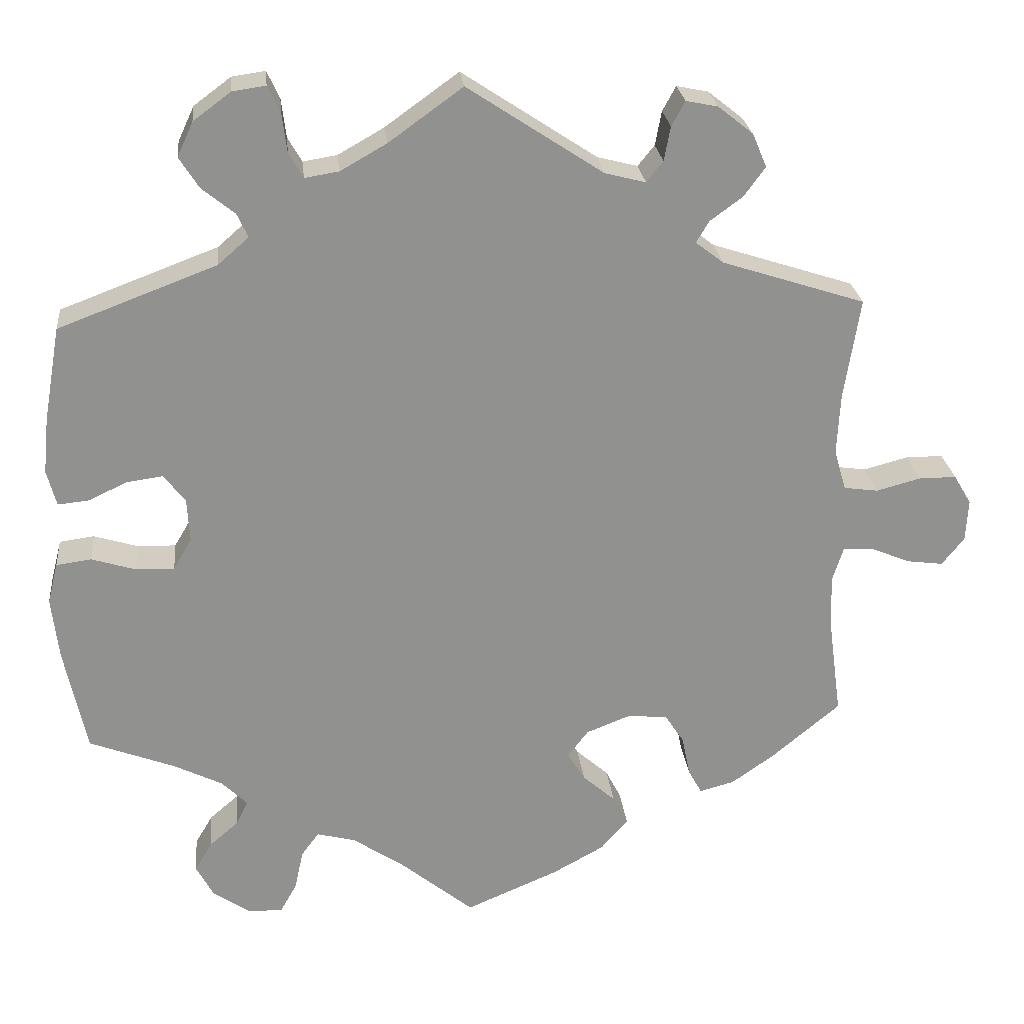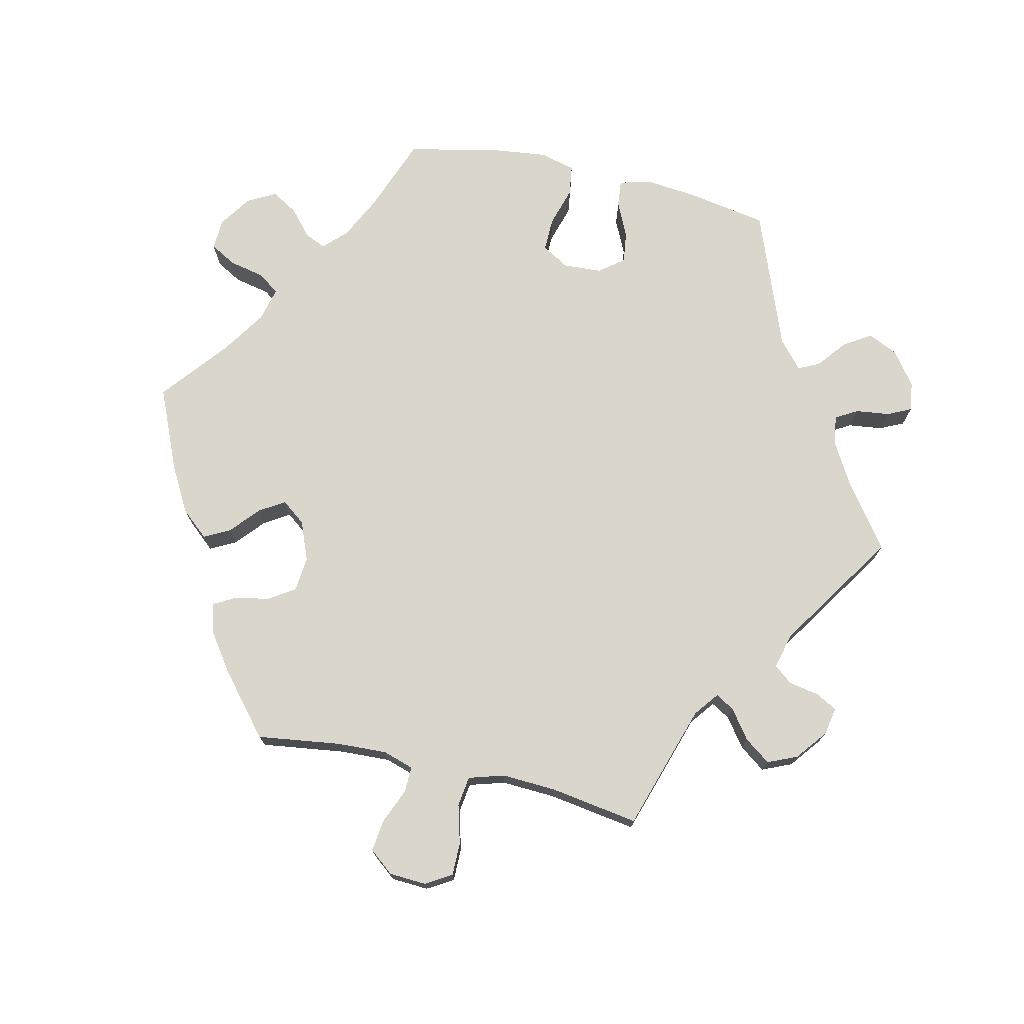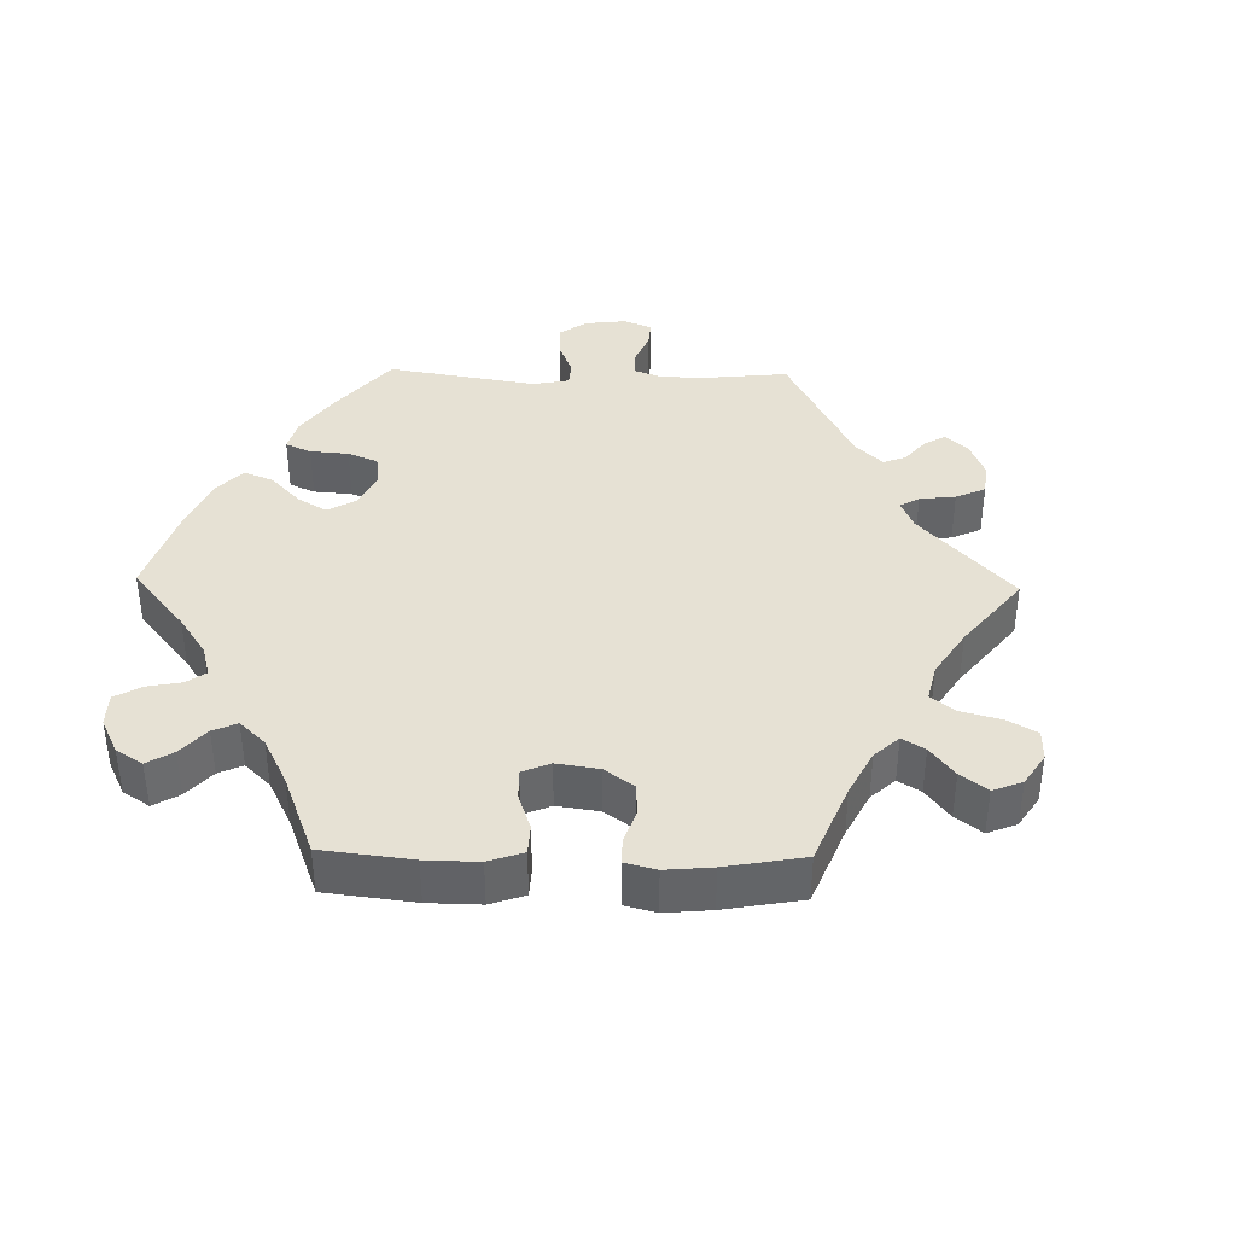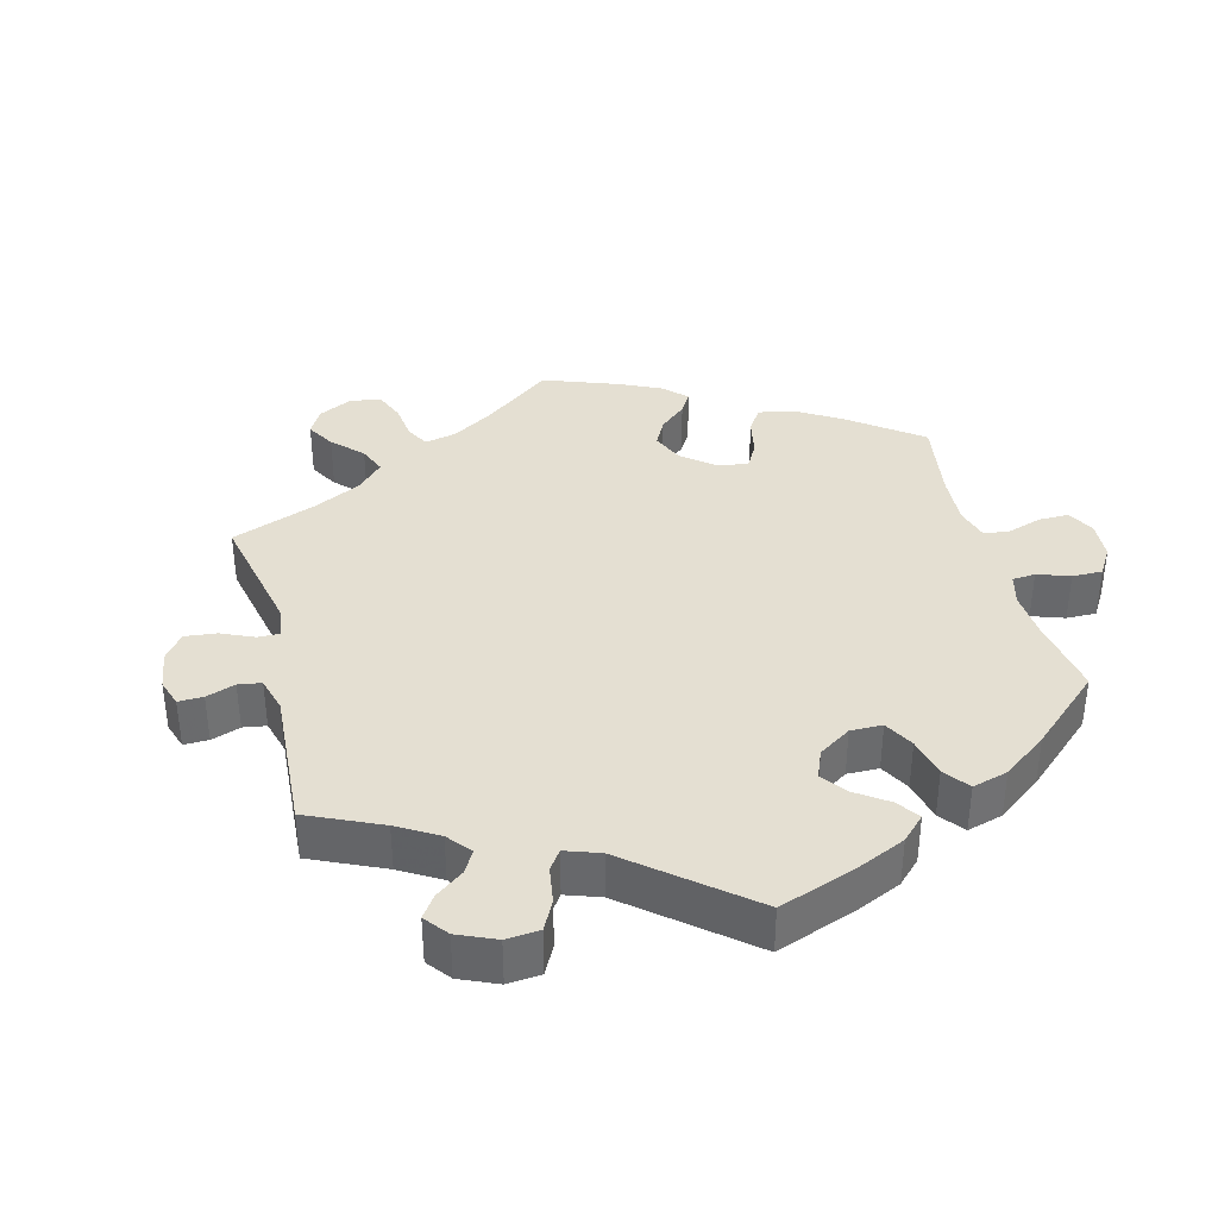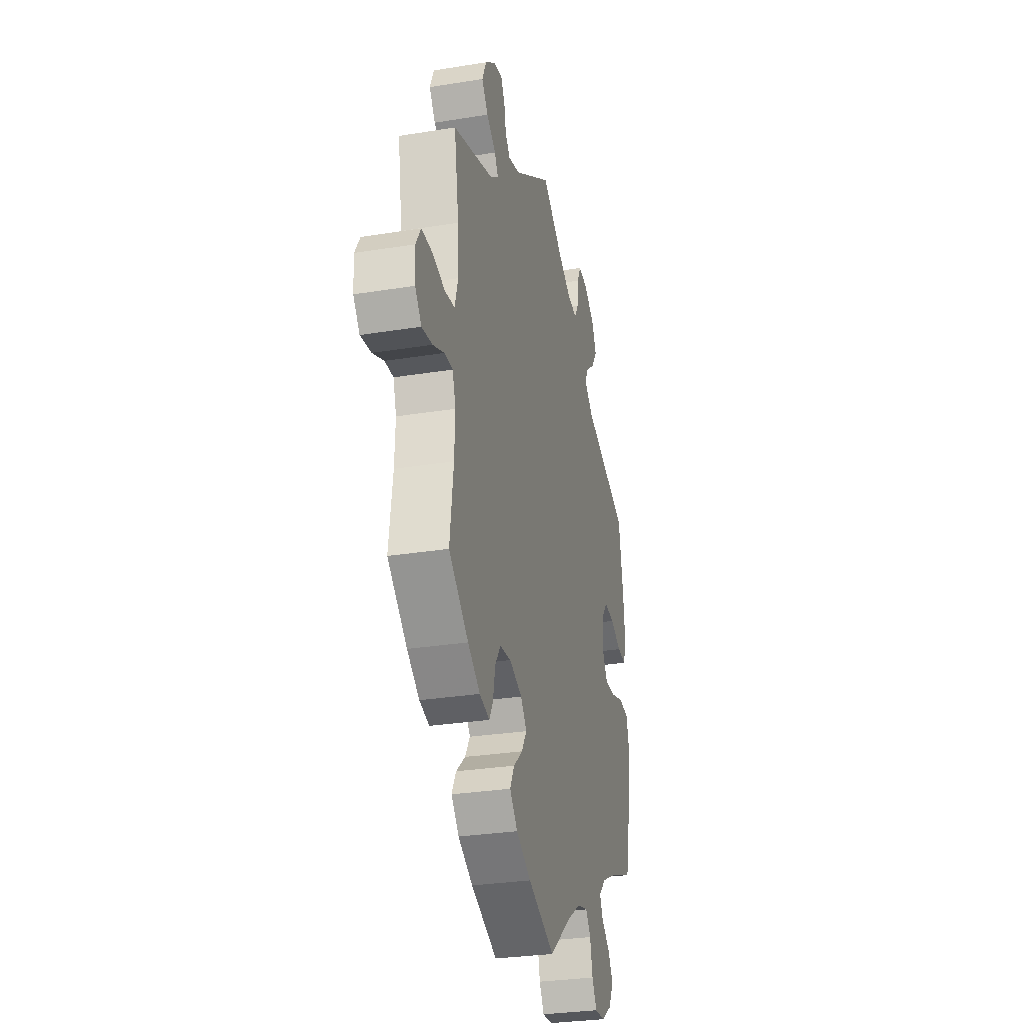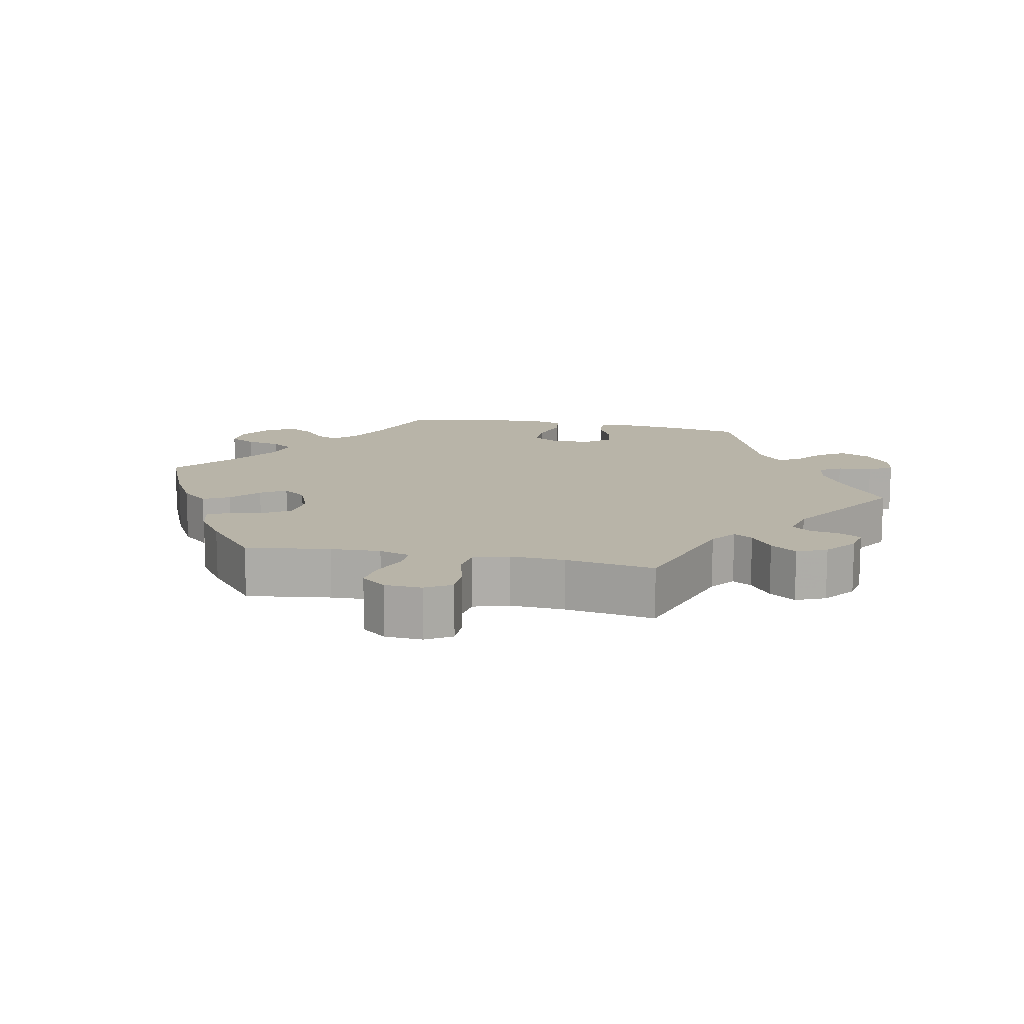
<metadata>
{"format":"obj","ext":"obj","renderer":"f3d","projection":"perspective","resolution":1024,"background":"white","views":[{"elev":24.4,"azim":174.2,"up":"+Z"},{"elev":73.7,"azim":-77.3,"up":"+Y"},{"elev":39.1,"azim":-148.8,"up":"+Y"},{"elev":37.1,"azim":45.6,"up":"+Y"},{"elev":-29.5,"azim":-76.5,"up":"+Z"},{"elev":13.0,"azim":-78.6,"up":"+Y"}]}
</metadata>
<code>
v -0.32 0.07 0.347
v -0.285 0.07 0.374
v -0.301 0.07 0.401
v -0.342 0.07 0.431
v -0.369 0.07 0.468
v -0.351 0.07 0.51
v -0.307 0.07 0.545
v -0.267 0.07 0.553
v -0.25 0.07 0.522
v -0.242 0.07 0.479
v -0.221 0.07 0.453
v -0.17 0.07 0.466
v 0 0.07 0.578
v 0.093 0.07 0.511
v 0.151 0.07 0.478
v 0.194 0.07 0.471
v 0.212 0.07 0.502
v 0.218 0.07 0.551
v 0.234 0.07 0.585
v 0.276 0.07 0.579
v 0.323 0.07 0.544
v 0.343 0.07 0.501
v 0.318 0.07 0.462
v 0.277 0.07 0.429
v 0.263 0.07 0.399
v 0.302 0.07 0.365
v 0.501 0.07 0.29
v 0.522 0.07 0.171
v 0.529 0.07 0.101
v 0.517 0.07 0.056
v 0.478 0.07 0.06
v 0.429 0.07 0.083
v 0.384 0.07 0.089
v 0.357 0.07 0.054
v 0.354 0.07 -0.001
v 0.377 0.07 -0.04
v 0.425 0.07 -0.039
v 0.481 0.07 -0.022
v 0.525 0.07 -0.028
v 0.538 0.07 -0.079
v 0.529 0.07 -0.157
v 0.501 0.07 -0.289
v 0.393 0.07 -0.33
v 0.332 0.07 -0.36
v 0.3 0.07 -0.392
v 0.314 0.07 -0.422
v 0.351 0.07 -0.454
v 0.373 0.07 -0.491
v 0.351 0.07 -0.532
v 0.305 0.07 -0.563
v 0.261 0.07 -0.565
v 0.24 0.07 -0.528
v 0.229 0.07 -0.477
v 0.207 0.07 -0.447
v 0.159 0.07 -0.459
v 0.097 0.07 -0.5
v 0.001 0.07 -0.578
v -0.116 0.07 -0.528
v -0.181 0.07 -0.492
v -0.215 0.07 -0.453
v -0.196 0.07 -0.416
v -0.155 0.07 -0.38
v -0.133 0.07 -0.344
v -0.159 0.07 -0.31
v -0.215 0.07 -0.288
v -0.265 0.07 -0.293
v -0.289 0.07 -0.33
v -0.299 0.07 -0.38
v -0.316 0.07 -0.411
v -0.36 0.07 -0.399
v -0.414 0.07 -0.361
v -0.5 0.07 -0.289
v -0.484 0.07 -0.169
v -0.481 0.07 -0.098
v -0.495 0.07 -0.054
v -0.532 0.07 -0.055
v -0.582 0.07 -0.076
v -0.628 0.07 -0.082
v -0.656 0.07 -0.047
v -0.659 0.07 0.006
v -0.637 0.07 0.043
v -0.59 0.07 0.043
v -0.534 0.07 0.028
v -0.491 0.07 0.034
v -0.476 0.07 0.085
v -0.48 0.07 0.162
v -0.5 0.07 0.289
v -0.32 0 0.347
v -0.285 0 0.374
v -0.301 0 0.401
v -0.342 0 0.431
v -0.369 0 0.468
v -0.351 0 0.51
v -0.307 0 0.545
v -0.267 0 0.553
v -0.25 0 0.522
v -0.242 0 0.479
v -0.221 0 0.453
v -0.17 0 0.466
v 0 0 0.578
v 0.093 0 0.511
v 0.151 0 0.478
v 0.194 0 0.471
v 0.212 0 0.502
v 0.218 0 0.551
v 0.234 0 0.585
v 0.276 0 0.579
v 0.323 0 0.544
v 0.343 0 0.501
v 0.318 0 0.462
v 0.277 0 0.429
v 0.263 0 0.399
v 0.302 0 0.365
v 0.501 0 0.29
v 0.522 0 0.171
v 0.529 0 0.101
v 0.517 0 0.056
v 0.478 0 0.06
v 0.429 0 0.083
v 0.384 0 0.089
v 0.357 0 0.054
v 0.354 0 -0.001
v 0.377 0 -0.04
v 0.425 0 -0.039
v 0.481 0 -0.022
v 0.525 0 -0.028
v 0.538 0 -0.079
v 0.529 0 -0.157
v 0.501 0 -0.289
v 0.393 0 -0.33
v 0.332 0 -0.36
v 0.3 0 -0.392
v 0.314 0 -0.422
v 0.351 0 -0.454
v 0.373 0 -0.491
v 0.351 0 -0.532
v 0.305 0 -0.563
v 0.261 0 -0.565
v 0.24 0 -0.528
v 0.229 0 -0.477
v 0.207 0 -0.447
v 0.159 0 -0.459
v 0.097 0 -0.5
v 0.001 0 -0.578
v -0.116 0 -0.528
v -0.181 0 -0.492
v -0.215 0 -0.453
v -0.196 0 -0.416
v -0.155 0 -0.38
v -0.133 0 -0.344
v -0.159 0 -0.31
v -0.215 0 -0.288
v -0.265 0 -0.293
v -0.289 0 -0.33
v -0.299 0 -0.38
v -0.316 0 -0.411
v -0.36 0 -0.399
v -0.414 0 -0.361
v -0.5 0 -0.289
v -0.484 0 -0.169
v -0.481 0 -0.098
v -0.495 0 -0.054
v -0.532 0 -0.055
v -0.582 0 -0.076
v -0.628 0 -0.082
v -0.656 0 -0.047
v -0.659 0 0.006
v -0.637 0 0.043
v -0.59 0 0.043
v -0.534 0 0.028
v -0.491 0 0.034
v -0.476 0 0.085
v -0.48 0 0.162
v -0.5 0 0.289
f 86 87 1
f 85 86 1 2
f 84 85 2
f 80 81 82 83
f 80 83 84
f 79 80 84
f 76 77 78 79
f 75 76 79 84
f 74 75 84 2
f 70 71 72 73
f 70 73 74 2
f 67 68 69 70
f 66 67 70 2
f 59 60 61 62
f 59 62 63
f 56 57 58 59
f 55 56 59 63
f 54 55 63 64
f 50 51 52 53
f 50 53 54
f 49 50 54
f 46 47 48 49
f 45 46 49 54
f 44 45 54 64
f 40 41 42 43
f 37 38 39 40
f 36 37 40 43
f 35 36 43 44
f 29 30 31 32
f 29 32 33
f 26 27 28 29
f 25 26 29 33
f 21 22 23 24
f 21 24 25
f 20 21 25
f 17 18 19 20
f 16 17 20 25
f 15 16 25 33
f 12 13 14
f 11 12 14 15
f 7 8 9 10
f 7 10 11
f 6 7 11
f 3 4 5 6
f 2 3 6 11
f 65 66 2 11
f 34 35 44 64
f 33 34 64 65
f 11 15 33 65
f 88 174 173
f 89 88 173 172
f 89 172 171
f 170 169 168 167
f 171 170 167
f 171 167 166
f 166 165 164 163
f 171 166 163 162
f 89 171 162 161
f 160 159 158 157
f 89 161 160 157
f 157 156 155 154
f 89 157 154 153
f 149 148 147 146
f 150 149 146
f 146 145 144 143
f 150 146 143 142
f 151 150 142 141
f 140 139 138 137
f 141 140 137
f 141 137 136
f 136 135 134 133
f 141 136 133 132
f 151 141 132 131
f 130 129 128 127
f 127 126 125 124
f 130 127 124 123
f 131 130 123 122
f 119 118 117 116
f 120 119 116
f 116 115 114 113
f 120 116 113 112
f 111 110 109 108
f 112 111 108
f 112 108 107
f 107 106 105 104
f 112 107 104 103
f 120 112 103 102
f 101 100 99
f 102 101 99 98
f 97 96 95 94
f 98 97 94
f 98 94 93
f 93 92 91 90
f 98 93 90 89
f 98 89 153 152
f 151 131 122 121
f 152 151 121 120
f 152 120 102 98
f 1 88 89 2
f 2 89 90 3
f 3 90 91 4
f 4 91 92 5
f 5 92 93 6
f 6 93 94 7
f 7 94 95 8
f 8 95 96 9
f 9 96 97 10
f 10 97 98 11
f 11 98 99 12
f 12 99 100 13
f 13 100 101 14
f 14 101 102 15
f 15 102 103 16
f 16 103 104 17
f 17 104 105 18
f 18 105 106 19
f 19 106 107 20
f 20 107 108 21
f 21 108 109 22
f 22 109 110 23
f 23 110 111 24
f 24 111 112 25
f 25 112 113 26
f 26 113 114 27
f 27 114 115 28
f 28 115 116 29
f 29 116 117 30
f 30 117 118 31
f 31 118 119 32
f 32 119 120 33
f 33 120 121 34
f 34 121 122 35
f 35 122 123 36
f 36 123 124 37
f 37 124 125 38
f 38 125 126 39
f 39 126 127 40
f 40 127 128 41
f 41 128 129 42
f 42 129 130 43
f 43 130 131 44
f 44 131 132 45
f 45 132 133 46
f 46 133 134 47
f 47 134 135 48
f 48 135 136 49
f 49 136 137 50
f 50 137 138 51
f 51 138 139 52
f 52 139 140 53
f 53 140 141 54
f 54 141 142 55
f 55 142 143 56
f 56 143 144 57
f 57 144 145 58
f 58 145 146 59
f 59 146 147 60
f 60 147 148 61
f 61 148 149 62
f 62 149 150 63
f 63 150 151 64
f 64 151 152 65
f 65 152 153 66
f 66 153 154 67
f 67 154 155 68
f 68 155 156 69
f 69 156 157 70
f 70 157 158 71
f 71 158 159 72
f 72 159 160 73
f 73 160 161 74
f 74 161 162 75
f 75 162 163 76
f 76 163 164 77
f 77 164 165 78
f 78 165 166 79
f 79 166 167 80
f 80 167 168 81
f 81 168 169 82
f 82 169 170 83
f 83 170 171 84
f 84 171 172 85
f 85 172 173 86
f 86 173 174 87
f 87 174 88 1

</code>
